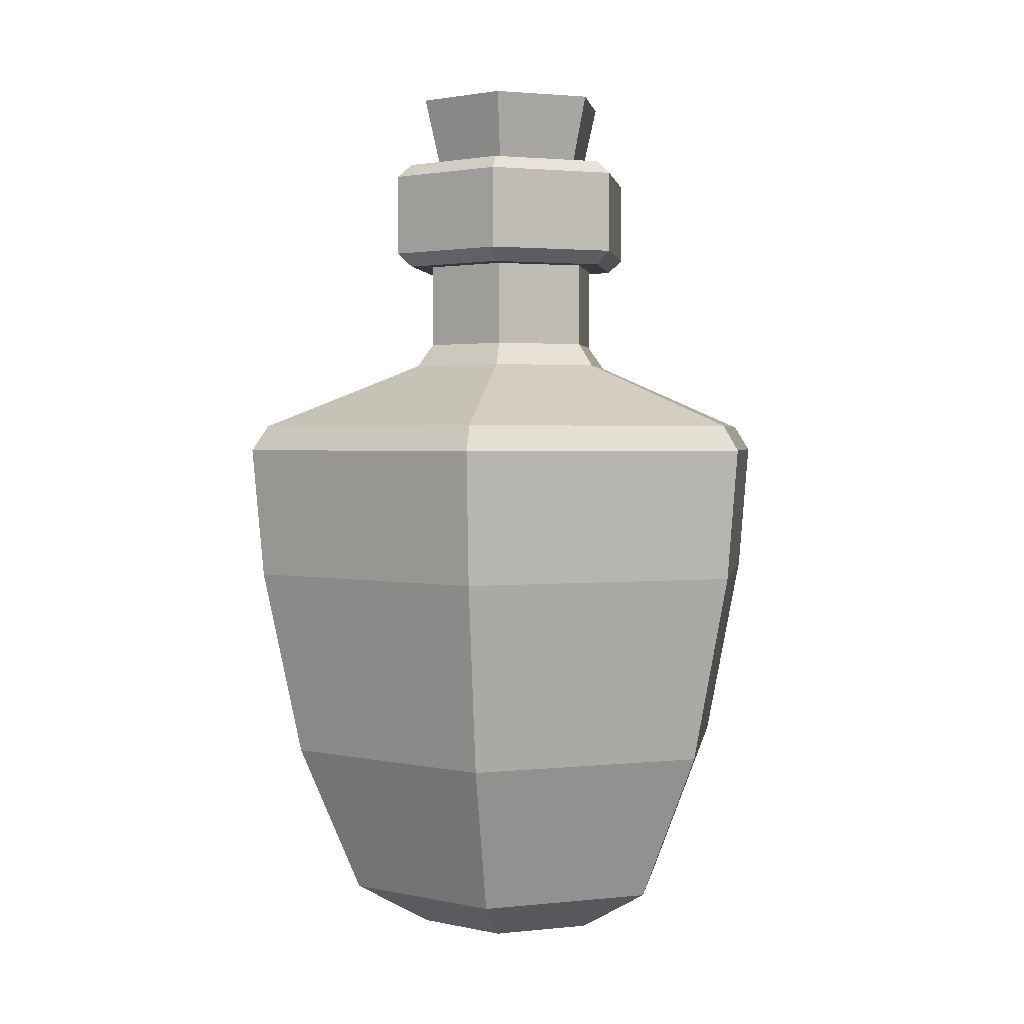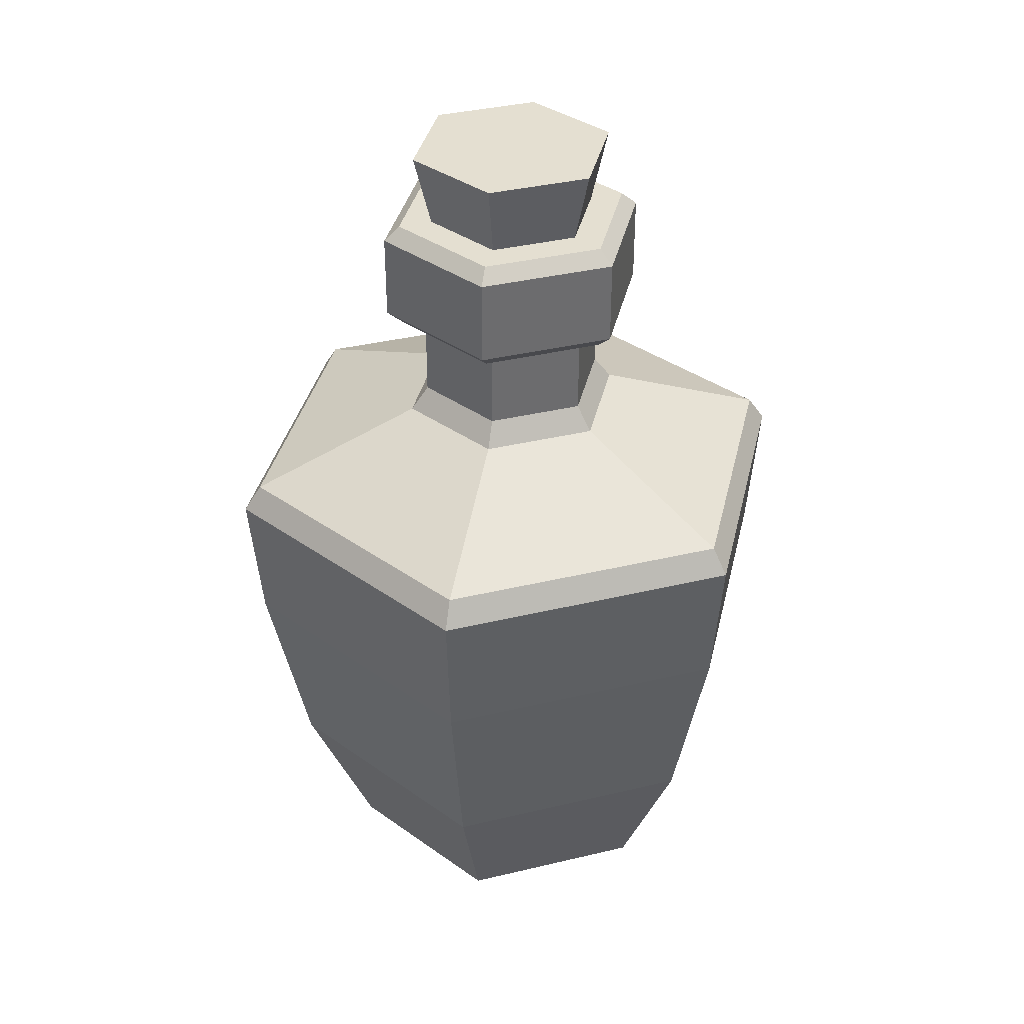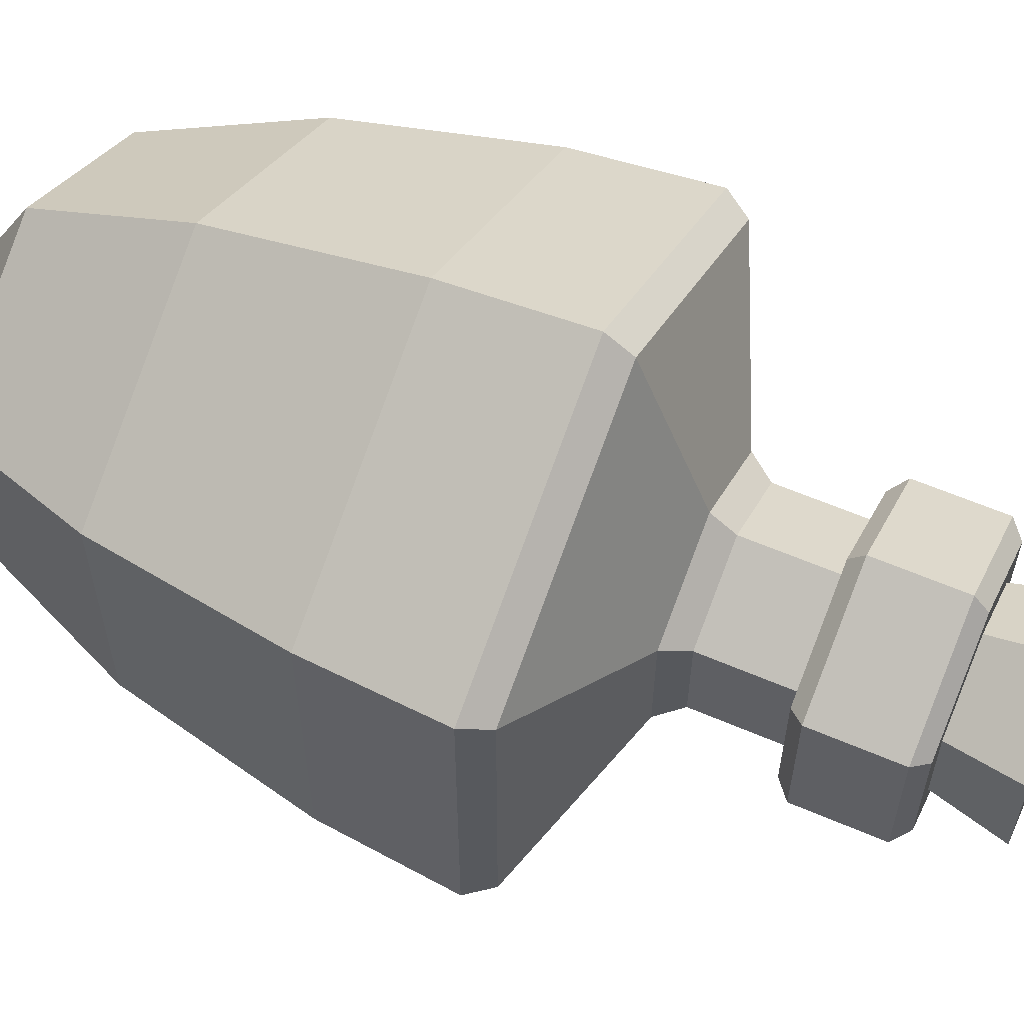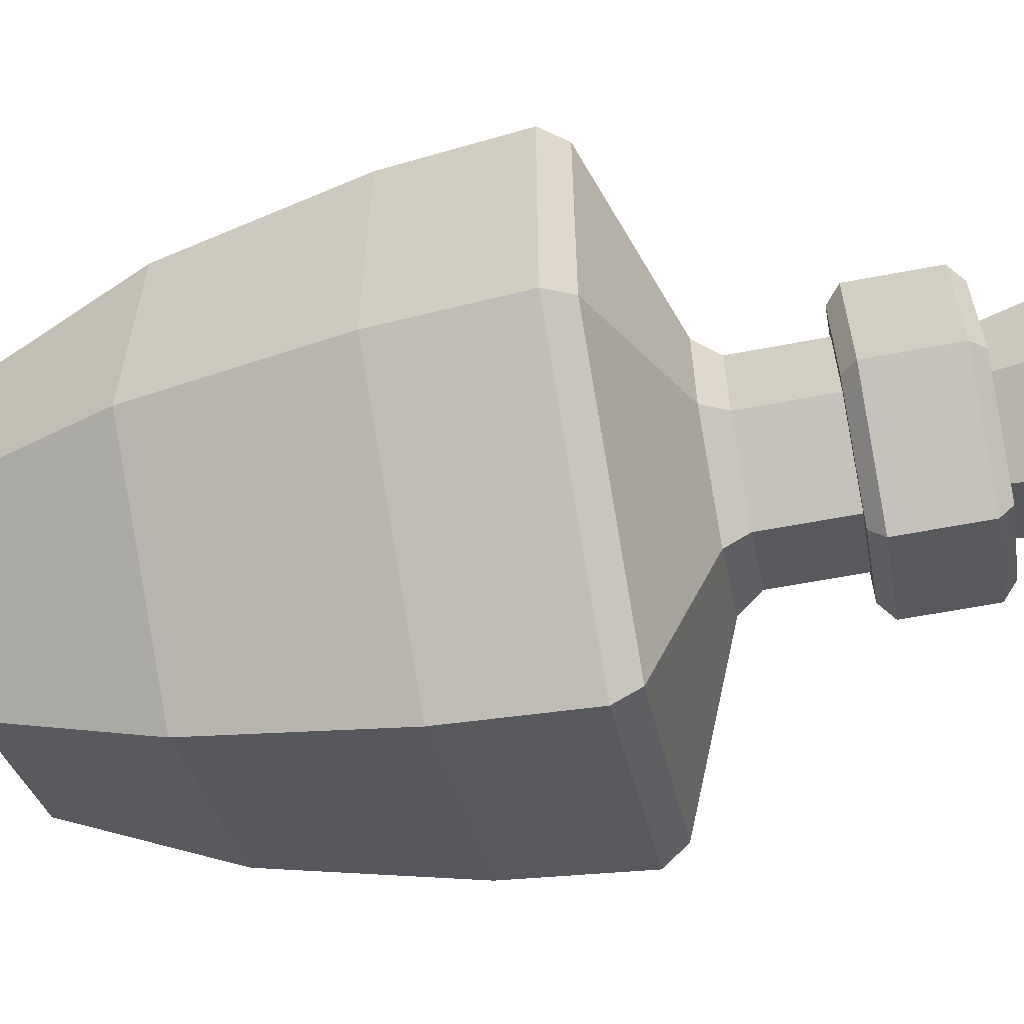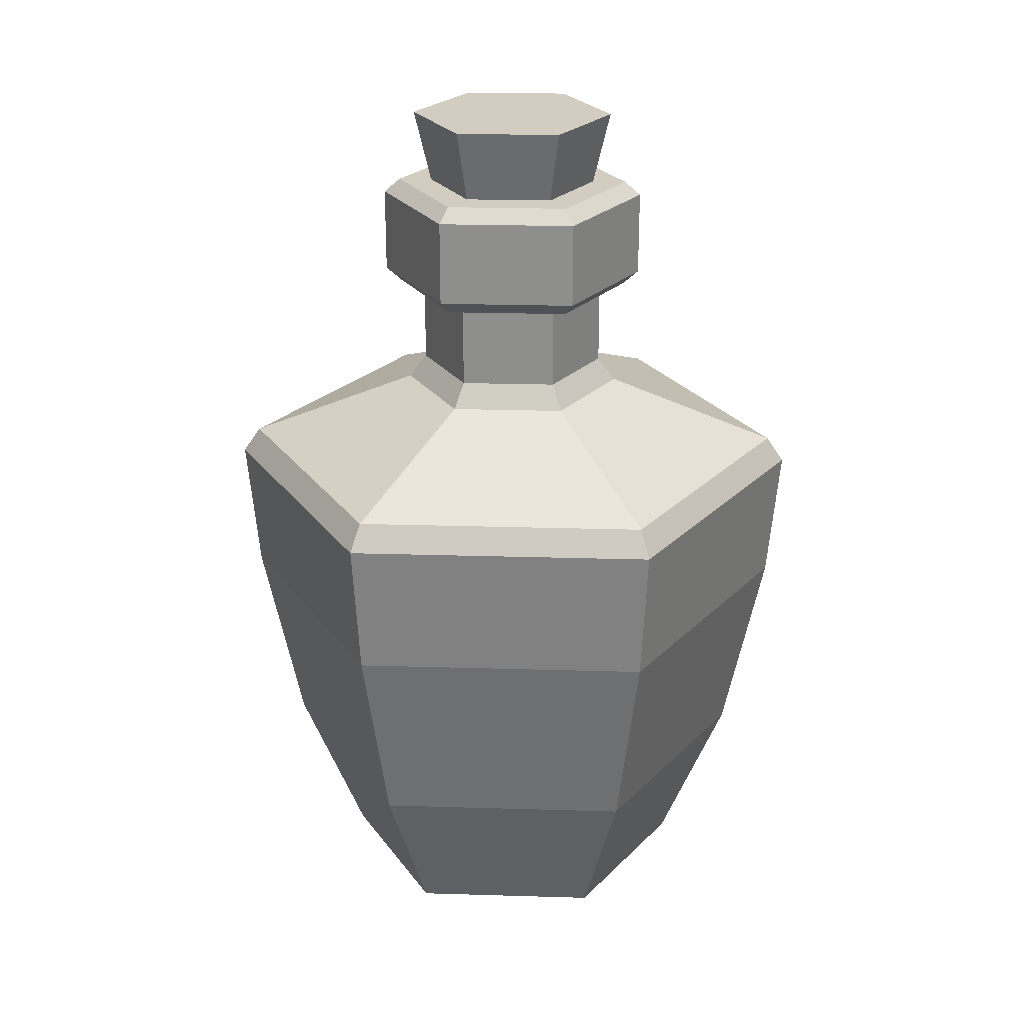
<metadata>
{"format":"obj","ext":"obj","renderer":"f3d","projection":"perspective","resolution":1024,"background":"white","views":[{"elev":2.0,"azim":-171.4,"up":"+Y"},{"elev":36.7,"azim":132.7,"up":"+Y"},{"elev":59.6,"azim":113.9,"up":"+Z"},{"elev":-60.3,"azim":101.1,"up":"+Z"},{"elev":24.7,"azim":-87.2,"up":"+Y"}]}
</metadata>
<code>
o Circle.001
v -4.1e-05 0.09929 0.02753
v 0.02251 0.09929 0.0145
v 0.02251 0.09929 -0.01154
v -4.1e-05 0.09929 -0.02456
v -0.02259 0.09929 -0.01154
v -0.02259 0.09929 0.0145
v -4.1e-05 0.006359 0.08107
v 0.06888 0.006359 0.04127
v 0.06888 0.006359 -0.03831
v -4.1e-05 0.006359 -0.0781
v -0.06896 0.006359 -0.03831
v -0.06896 0.006359 0.04127
v -4.1e-05 -0.04702 0.06975
v 0.05908 -0.04702 0.03562
v 0.05908 -0.04702 -0.03265
v -4.1e-05 -0.04702 -0.06679
v -0.05917 -0.04702 -0.03265
v -0.05917 -0.04702 0.03562
v -4.1e-05 -0.08961 0.05157
v 0.04333 -0.08961 0.02652
v 0.04333 -0.08961 -0.02356
v -4.1e-05 -0.08961 -0.0486
v -0.04342 -0.08961 -0.02356
v -0.04342 -0.08961 0.02652
v -4.1e-05 -0.102 0.02978
v 0.02447 -0.102 0.01563
v 0.02447 -0.102 -0.01267
v -4.1e-05 -0.102 -0.02681
v -0.02455 -0.102 -0.01267
v -0.02455 -0.102 0.01563
v -4.1e-05 0.1301 0.02357
v 0.01909 0.1301 0.01253
v 0.01909 0.1301 -0.009562
v -4.1e-05 0.1301 -0.02061
v -0.01917 0.1301 -0.009562
v -0.01917 0.1301 0.01253
v -4.1e-05 0.1499 0.02977
v 0.02446 0.1499 0.01563
v 0.02446 0.1499 -0.01266
v -4.1e-05 0.1499 -0.0268
v -0.02454 0.1499 -0.01266
v -0.02454 0.1499 0.01563
v -4.1e-05 0.123 0.02336
v 0.01891 0.123 0.01242
v 0.01891 0.123 -0.009458
v -4.1e-05 0.123 -0.0204
v -0.01899 0.123 -0.009458
v -0.01899 0.123 0.01242
v -4.1e-05 0.05048 0.07955
v -4.1e-05 0.0434 0.08438
v 0.07175 0.0434 0.04293
v 0.06756 0.05048 0.04051
v 0.07175 0.0434 -0.03997
v 0.06756 0.05048 -0.03755
v -4.1e-05 0.0434 -0.08142
v -4.1e-05 0.05048 -0.07658
v -0.07183 0.0434 -0.03997
v -0.06764 0.05048 -0.03755
v -0.07183 0.0434 0.04293
v -0.06764 0.05048 0.04051
v -4.1e-05 0.0755 0.02753
v -4.1e-05 0.06897 0.03238
v 0.02672 0.06897 0.01693
v 0.02251 0.0755 0.0145
v 0.02672 0.06897 -0.01397
v 0.02251 0.0755 -0.01154
v -4.1e-05 0.06897 -0.02942
v -4.1e-05 0.0755 -0.02456
v -0.0268 0.06897 -0.01397
v -0.02259 0.0755 -0.01154
v -0.0268 0.06897 0.01693
v -0.02259 0.0755 0.0145
v -4.1e-05 0.1301 0.03434
v -4.1e-05 0.1263 0.03874
v 0.03222 0.1263 0.02011
v 0.02841 0.1301 0.01791
v 0.03222 0.1263 -0.01715
v 0.02841 0.1301 -0.01495
v -4.1e-05 0.1263 -0.03577
v -4.1e-05 0.1301 -0.03137
v -0.03231 0.1263 -0.01715
v -0.0285 0.1301 -0.01495
v -0.03231 0.1263 0.02011
v -0.0285 0.1301 0.01791
v -4.1e-05 0.1031 0.03874
v -4.1e-05 0.09929 0.03434
v 0.02841 0.09929 0.01791
v 0.03222 0.1031 0.02011
v 0.02841 0.09929 -0.01495
v 0.03222 0.1031 -0.01715
v -4.1e-05 0.09929 -0.03137
v -4.1e-05 0.1031 -0.03577
v -0.0285 0.09929 -0.01495
v -0.03231 0.1031 -0.01715
v -0.0285 0.09929 0.01791
v -0.03231 0.1031 0.02011
v -4.1e-05 0.1059 0.02357
v 0.01909 0.1059 0.01253
v 0.01909 0.1059 -0.009562
v -4.1e-05 0.1059 -0.02061
v -0.01917 0.1059 -0.009562
v -0.01917 0.1059 0.01253
v -4.1e-05 0.003496 0.07332
v 0.06217 0.003496 0.0374
v 0.06217 0.003496 -0.03444
v -4.1e-05 0.003496 -0.07036
v -0.06225 0.003496 -0.03444
v -0.06225 0.003496 0.0374
v -4.1e-05 -0.04469 0.06311
v 0.05333 -0.04469 0.0323
v 0.05333 -0.04469 -0.02933
v -4.1e-05 -0.04469 -0.06015
v -0.05341 -0.04469 -0.02933
v -0.05341 -0.04469 0.0323
v -4.1e-05 -0.08314 0.04669
v 0.03911 -0.08314 0.02409
v 0.03911 -0.08314 -0.02112
v -4.1e-05 -0.08314 -0.04373
v -0.03919 -0.08314 -0.02112
v -0.03919 -0.08314 0.02409
v -4.1e-05 -0.09433 0.02703
v 0.02208 -0.09433 0.01426
v 0.02208 -0.09433 -0.01129
v -4.1e-05 -0.09433 -0.02406
v -0.02216 -0.09433 -0.01129
v -0.02216 -0.09433 0.01426
v -4.1e-05 0.04333 0.07195
v -4.1e-05 0.03694 0.07631
v 0.06477 0.03694 0.0389
v 0.06098 0.04333 0.03672
v 0.06477 0.03694 -0.03593
v 0.06098 0.04333 -0.03375
v -4.1e-05 0.03694 -0.07335
v -4.1e-05 0.04333 -0.06898
v -0.06485 0.03694 -0.03593
v -0.06107 0.04333 -0.03375
v -0.06485 0.03694 0.0389
v -0.06107 0.04333 0.03672
v 0.000153 -0.00181 0.0183
v 0.000153 0.02157 0.01804
v 0.000153 -0.002173 0.02919
v 0.000153 0.02121 0.02893
v 0.000153 -0.000721 0.03645
v 0.000153 0.02266 0.03619
v 0.000153 -0.04357 0.02132
v 0.000153 -0.03217 0.02112
v 0.000153 -0.03425 0.02737
v 0.000153 -0.05366 0.01124
v 0.000153 -0.01738 0.0155
v 0.000153 -0.01374 0.02849
v 0.000153 -0.01313 0.03485
v 0.000153 -0.04623 0.0106
v 0.000153 -0.0392 0.01586
v 0.000153 -0.03884 0.007792
v 0.000153 -0.02811 0.01164
v 0.000153 -0.00181 8.8e-05
v 0.000153 -0.00181 -0.01812
v 0.000153 0.0252 8.8e-05
v 0.000153 0.02157 -0.01787
v 0.000153 -0.002173 -0.02901
v 0.000153 0.02121 -0.02876
v 0.000153 -0.000721 -0.03627
v 0.000153 0.02266 -0.03602
v 0.000153 -0.06029 8.8e-05
v 0.000153 -0.04357 -0.02115
v 0.000153 -0.03217 -0.02094
v 0.000153 -0.03425 -0.0272
v 0.000153 -0.05366 -0.01106
v 0.000153 -0.01738 8.8e-05
v 0.000153 -0.01738 -0.01532
v 0.000153 -0.01374 -0.02831
v 0.000153 -0.01313 -0.03468
v 0.000153 -0.04623 -0.01043
v 0.000153 -0.0392 -0.01569
v 0.000153 -0.03884 -0.007616
v 0.000153 -0.02811 -0.01147
v 0.000153 -0.03884 8.8e-05
v 0.000153 -0.02811 8.8e-05
v 0.01836 -0.00181 8.8e-05
v 0.01811 0.02157 8.8e-05
v 0.02925 -0.002173 8.8e-05
v 0.029 0.02121 8.8e-05
v 0.03651 -0.000721 8.8e-05
v 0.03626 0.02266 8.8e-05
v 0.02139 -0.04357 8.8e-05
v 0.02118 -0.03217 8.8e-05
v 0.02744 -0.03425 8.8e-05
v 0.0113 -0.05366 8.8e-05
v 0.01556 -0.01738 8.8e-05
v 0.02855 -0.01374 8.8e-05
v 0.03492 -0.01313 8.8e-05
v 0.01067 -0.04623 8.8e-05
v 0.01593 -0.0392 8.8e-05
v 0.007857 -0.03884 8.8e-05
v 0.01171 -0.02811 8.8e-05
v 0.000153 -0.00181 8.8e-05
v -0.01806 -0.00181 8.8e-05
v 0.000153 0.0252 8.8e-05
v -0.0178 0.02157 8.8e-05
v -0.02894 -0.002173 8.8e-05
v -0.02869 0.02121 8.8e-05
v -0.03621 -0.000721 8.8e-05
v -0.03595 0.02266 8.8e-05
v 0.000153 -0.06029 8.8e-05
v -0.02108 -0.04357 8.8e-05
v -0.02088 -0.03217 8.8e-05
v -0.02713 -0.03425 8.8e-05
v -0.011 -0.05366 8.8e-05
v 0.000153 -0.01738 8.8e-05
v -0.01526 -0.01738 8.8e-05
v -0.02825 -0.01374 8.8e-05
v -0.03461 -0.01313 8.8e-05
v -0.01036 -0.04623 8.8e-05
v -0.01562 -0.0392 8.8e-05
v -0.007551 -0.03884 8.8e-05
v -0.0114 -0.02811 8.8e-05
v 0.000153 -0.03884 8.8e-05
v 0.000153 -0.02811 8.8e-05
f 73 36 84
f 74 88 75
f 84 35 82
f 80 33 78
f 86 2 87
f 82 34 80
f 87 3 89
f 95 5 6
f 89 4 91
f 91 5 93
f 95 1 86
f 69 56 58
f 71 49 62
f 63 54 65
f 69 60 71
f 67 54 56
f 57 12 59
f 53 10 55
f 57 10 11
f 59 7 50
f 51 9 53
f 3 68 4
f 1 64 2
f 6 61 1
f 4 70 5
f 2 66 3
f 5 72 6
f 9 14 15
f 11 18 12
f 9 16 10
f 7 14 8
f 12 13 7
f 11 16 17
f 13 20 14
f 18 19 13
f 16 23 17
f 14 21 15
f 17 24 18
f 15 22 16
f 23 30 24
f 21 28 22
f 19 26 20
f 24 25 19
f 22 29 23
f 20 27 21
f 25 28 27
f 83 85 74
f 78 32 76
f 79 94 81
f 75 90 77
f 81 96 83
f 77 92 79
f 42 43 37
f 41 46 47
f 38 45 39
f 42 47 48
f 39 46 40
f 38 43 44
f 39 42 37
f 49 51 52
f 52 53 54
f 54 55 56
f 56 57 58
f 60 57 59
f 60 50 49
f 51 7 8
f 64 62 63
f 66 63 65
f 66 67 68
f 68 69 70
f 72 69 71
f 72 62 61
f 62 52 63
f 76 74 75
f 78 75 77
f 78 79 80
f 80 81 82
f 84 81 83
f 84 74 73
f 88 86 87
f 88 89 90
f 90 91 92
f 94 91 93
f 94 95 96
f 96 86 85
f 76 31 73
f 33 98 32
f 36 101 35
f 34 99 33
f 32 97 31
f 31 102 36
f 35 100 34
f 99 102 97
f 135 108 137
f 131 106 133
f 133 107 135
f 128 108 103
f 129 105 131
f 105 110 111
f 107 114 108
f 105 112 106
f 103 110 104
f 108 109 103
f 106 113 107
f 109 116 110
f 114 115 109
f 112 119 113
f 110 117 111
f 113 120 114
f 111 118 112
f 119 126 120
f 117 124 118
f 116 121 122
f 120 121 115
f 119 124 125
f 116 123 117
f 126 125 123
f 127 129 130
f 132 129 131
f 134 131 133
f 134 135 136
f 138 135 137
f 127 137 128
f 128 104 129
f 156 140 139
f 142 139 140
f 142 143 141
f 154 164 177
f 152 164 154
f 147 150 151
f 148 164 152
f 151 141 143
f 150 139 141
f 149 156 139
f 145 152 153
f 145 146 147
f 153 154 155
f 146 149 150
f 154 178 155
f 155 169 149
f 156 159 158
f 157 161 159
f 161 162 163
f 175 177 164
f 173 175 164
f 171 167 172
f 168 173 164
f 160 172 162
f 157 171 160
f 156 170 157
f 165 173 168
f 166 165 167
f 175 173 174
f 170 166 171
f 178 175 176
f 169 176 170
f 43 47 45
f 132 136 130
f 196 180 179
f 182 179 180
f 182 183 181
f 194 204 217
f 192 204 194
f 187 190 191
f 188 204 192
f 191 181 183
f 190 179 181
f 189 196 179
f 185 192 193
f 185 186 187
f 193 194 195
f 186 189 190
f 194 218 195
f 195 209 189
f 196 199 198
f 197 201 199
f 201 202 203
f 215 217 204
f 213 215 204
f 211 207 212
f 208 213 204
f 200 212 202
f 197 211 200
f 196 210 197
f 205 213 208
f 206 205 207
f 215 213 214
f 210 206 211
f 218 215 216
f 209 216 210
f 73 31 36
f 74 85 88
f 84 36 35
f 80 34 33
f 86 1 2
f 82 35 34
f 87 2 3
f 95 93 5
f 89 3 4
f 91 4 5
f 95 6 1
f 69 67 56
f 71 60 49
f 63 52 54
f 69 58 60
f 67 65 54
f 57 11 12
f 53 9 10
f 57 55 10
f 59 12 7
f 51 8 9
f 3 66 68
f 1 61 64
f 6 72 61
f 4 68 70
f 2 64 66
f 5 70 72
f 9 8 14
f 11 17 18
f 9 15 16
f 7 13 14
f 12 18 13
f 11 10 16
f 13 19 20
f 18 24 19
f 16 22 23
f 14 20 21
f 17 23 24
f 15 21 22
f 23 29 30
f 21 27 28
f 19 25 26
f 24 30 25
f 22 28 29
f 20 26 27
f 27 26 25
f 25 30 29
f 29 28 25
f 83 96 85
f 78 33 32
f 79 92 94
f 75 88 90
f 81 94 96
f 77 90 92
f 42 48 43
f 41 40 46
f 38 44 45
f 42 41 47
f 39 45 46
f 38 37 43
f 37 38 39
f 39 40 41
f 41 42 39
f 49 50 51
f 52 51 53
f 54 53 55
f 56 55 57
f 60 58 57
f 60 59 50
f 51 50 7
f 64 61 62
f 66 64 63
f 66 65 67
f 68 67 69
f 72 70 69
f 72 71 62
f 62 49 52
f 76 73 74
f 78 76 75
f 78 77 79
f 80 79 81
f 84 82 81
f 84 83 74
f 88 85 86
f 88 87 89
f 90 89 91
f 94 92 91
f 94 93 95
f 96 95 86
f 76 32 31
f 33 99 98
f 36 102 101
f 34 100 99
f 32 98 97
f 31 97 102
f 35 101 100
f 97 98 99
f 99 100 101
f 101 102 99
f 135 107 108
f 131 105 106
f 133 106 107
f 128 137 108
f 129 104 105
f 105 104 110
f 107 113 114
f 105 111 112
f 103 109 110
f 108 114 109
f 106 112 113
f 109 115 116
f 114 120 115
f 112 118 119
f 110 116 117
f 113 119 120
f 111 117 118
f 119 125 126
f 117 123 124
f 116 115 121
f 120 126 121
f 119 118 124
f 116 122 123
f 123 122 121
f 121 126 123
f 125 124 123
f 127 128 129
f 132 130 129
f 134 132 131
f 134 133 135
f 138 136 135
f 127 138 137
f 128 103 104
f 156 158 140
f 142 141 139
f 142 144 143
f 147 146 150
f 151 150 141
f 150 149 139
f 149 169 156
f 145 148 152
f 145 153 146
f 155 146 153
f 153 152 154
f 146 155 149
f 154 177 178
f 155 178 169
f 156 157 159
f 157 160 161
f 161 160 162
f 171 166 167
f 160 171 172
f 157 170 171
f 156 169 170
f 165 174 173
f 166 174 165
f 174 166 176
f 176 175 174
f 170 176 166
f 178 177 175
f 169 178 176
f 45 44 43
f 43 48 47
f 47 46 45
f 127 130 136
f 132 134 136
f 136 138 127
f 196 198 180
f 182 181 179
f 182 184 183
f 187 186 190
f 191 190 181
f 190 189 179
f 189 209 196
f 185 188 192
f 185 193 186
f 195 186 193
f 193 192 194
f 186 195 189
f 194 217 218
f 195 218 209
f 196 197 199
f 197 200 201
f 201 200 202
f 211 206 207
f 200 211 212
f 197 210 211
f 196 209 210
f 205 214 213
f 206 214 205
f 214 206 216
f 216 215 214
f 210 216 206
f 218 217 215
f 209 218 216

</code>
